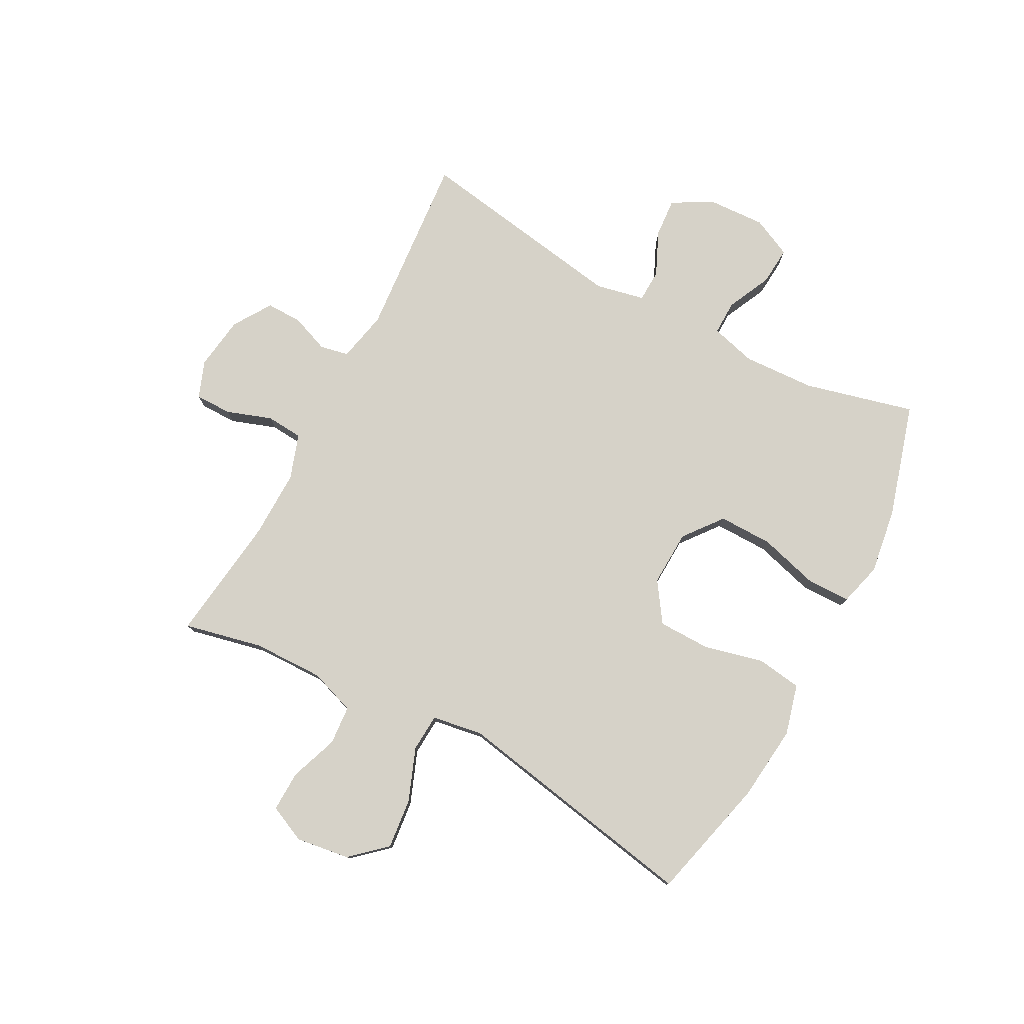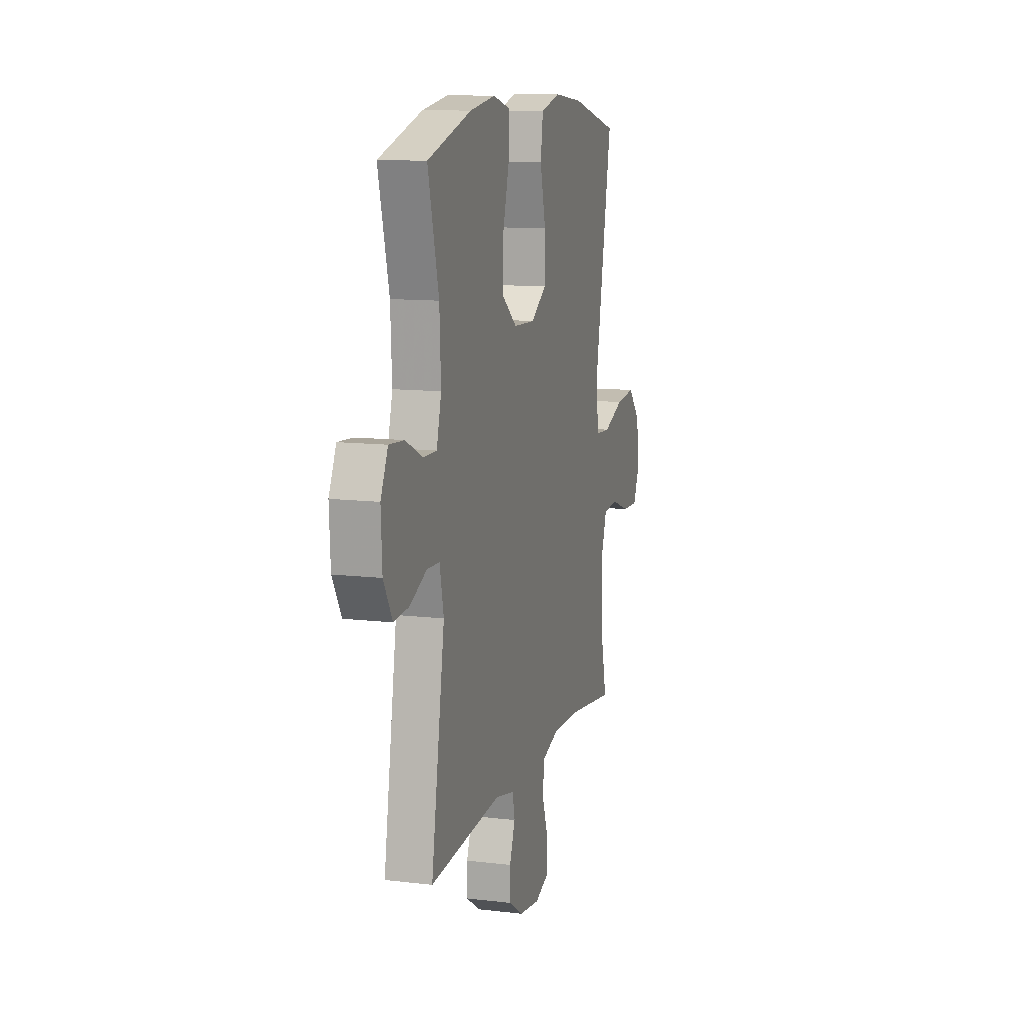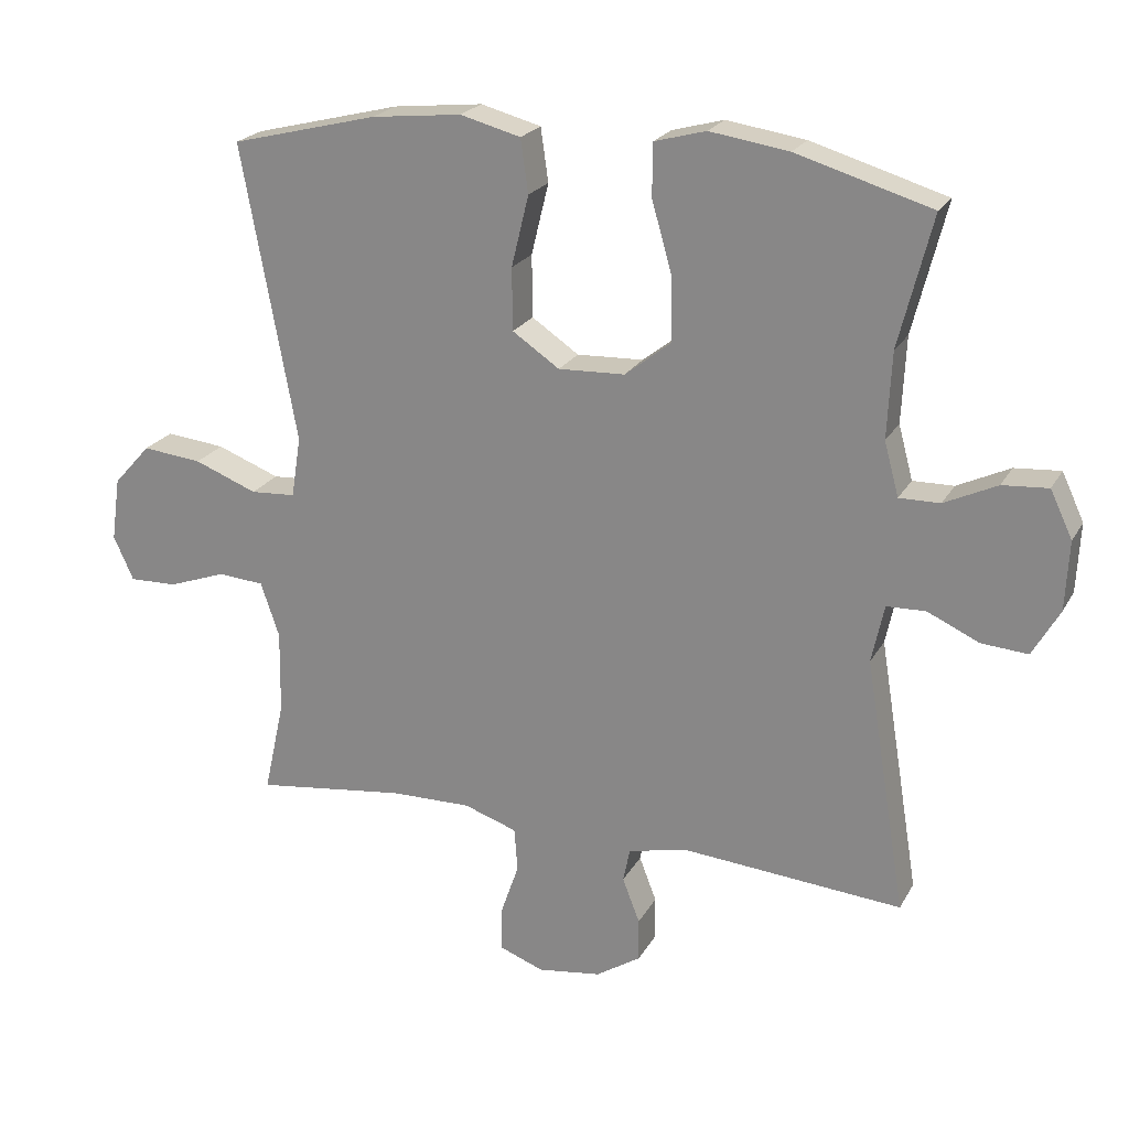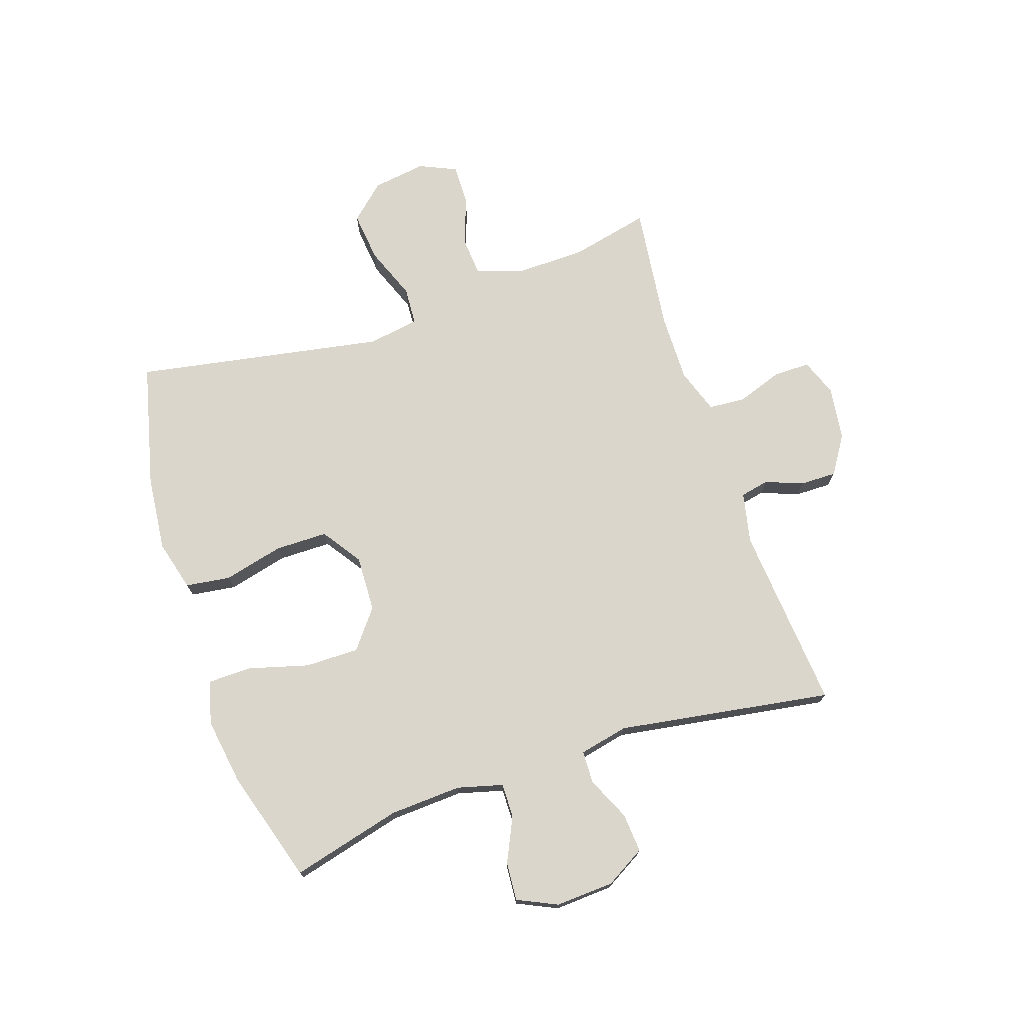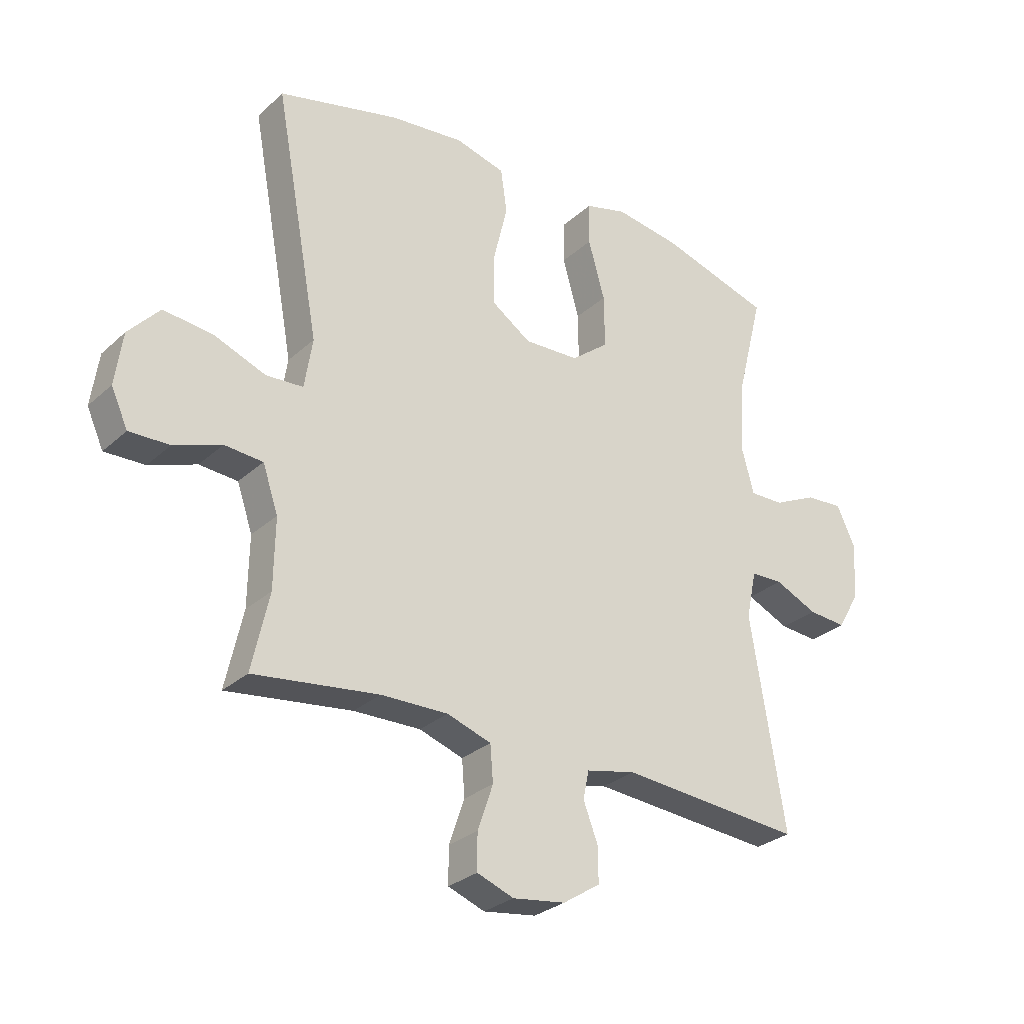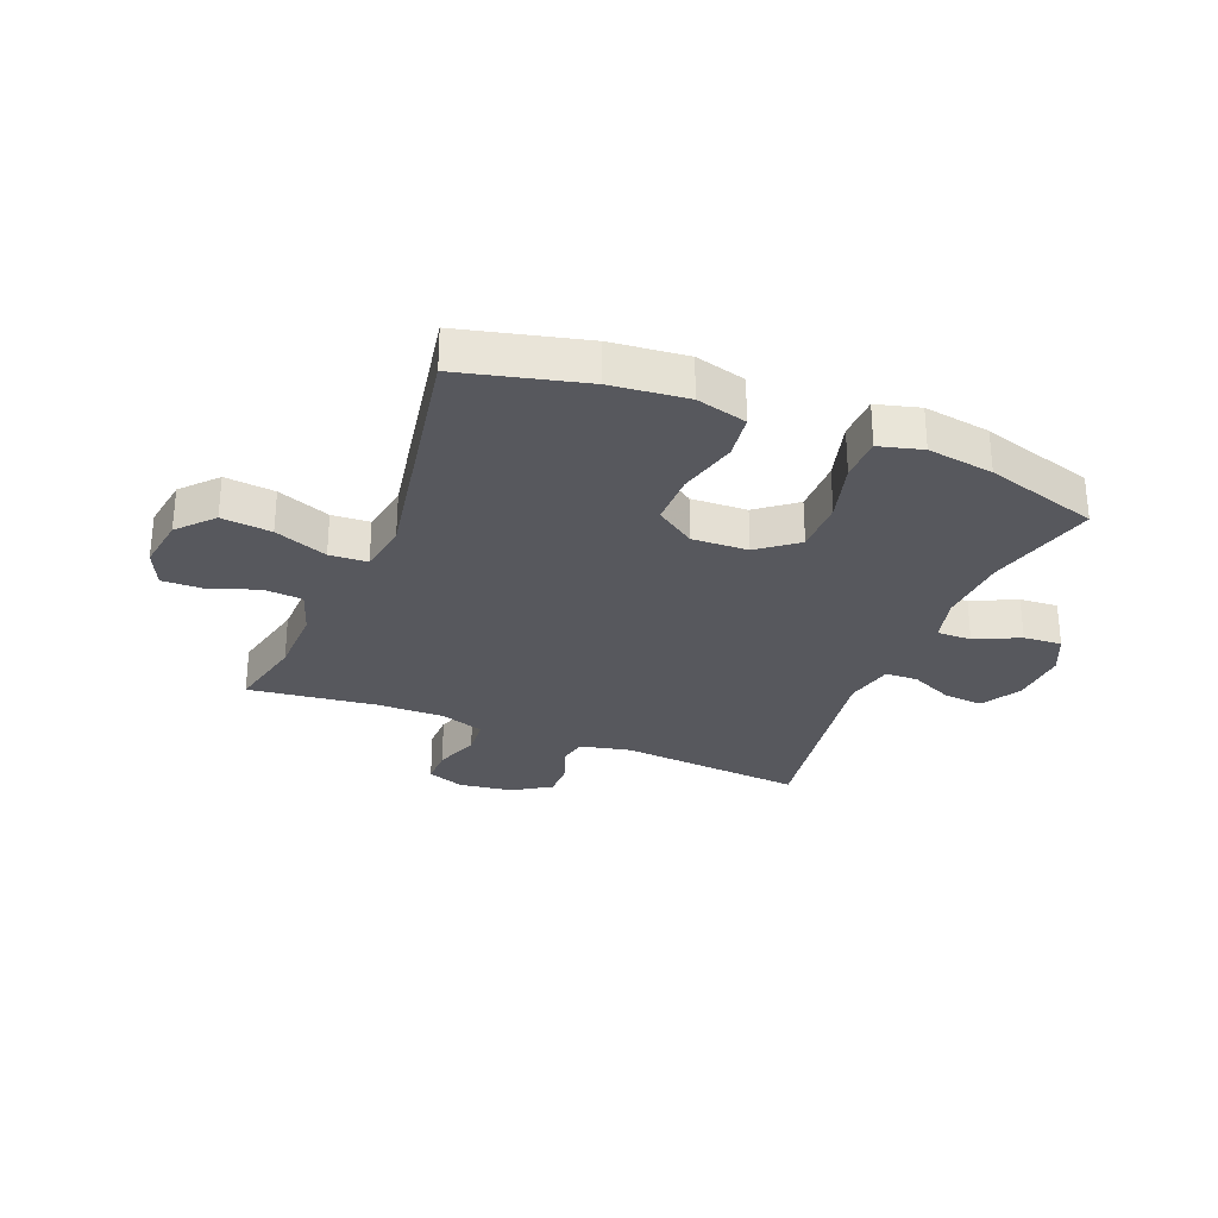
<metadata>
{"format":"obj","ext":"obj","renderer":"f3d","projection":"perspective","resolution":1024,"background":"white","views":[{"elev":78.3,"azim":-62.0,"up":"+Y"},{"elev":11.6,"azim":106.1,"up":"+Z"},{"elev":22.2,"azim":22.2,"up":"+Z"},{"elev":73.6,"azim":71.3,"up":"+Y"},{"elev":-28.8,"azim":-37.1,"up":"+Z"},{"elev":-28.9,"azim":-22.2,"up":"+Y"}]}
</metadata>
<code>
v -0.5 0.07 0.5
v -0.288 0.07 0.553
v -0.158 0.07 0.567
v -0.071 0.07 0.544
v -0.06 0.07 0.467
v -0.085 0.07 0.364
v -0.084 0.07 0.274
v -0.016 0.07 0.228
v 0.08 0.07 0.232
v 0.146 0.07 0.284
v 0.145 0.07 0.377
v 0.116 0.07 0.48
v 0.117 0.07 0.555
v 0.191 0.07 0.575
v 0.305 0.07 0.558
v 0.5 0.07 0.5
v 0.452 0.07 0.311
v 0.446 0.07 0.187
v 0.467 0.07 0.109
v 0.526 0.07 0.11
v 0.602 0.07 0.146
v 0.668 0.07 0.151
v 0.7 0.07 0.083
v 0.695 0.07 -0.017
v 0.656 0.07 -0.085
v 0.589 0.07 -0.08
v 0.514 0.07 -0.046
v 0.458 0.07 -0.048
v 0.44 0.07 -0.132
v 0.5 0.07 -0.5
v 0.182 0.07 -0.474
v 0.095 0.07 -0.493
v 0.085 0.07 -0.542
v 0.11 0.07 -0.607
v 0.111 0.07 -0.669
v 0.046 0.07 -0.711
v -0.046 0.07 -0.724
v -0.11 0.07 -0.7
v -0.11 0.07 -0.637
v -0.083 0.07 -0.559
v -0.088 0.07 -0.496
v -0.165 0.07 -0.47
v -0.282 0.07 -0.472
v -0.5 0.07 -0.5
v -0.47 0.07 -0.365
v -0.468 0.07 -0.244
v -0.495 0.07 -0.165
v -0.562 0.07 -0.16
v -0.645 0.07 -0.19
v -0.715 0.07 -0.192
v -0.744 0.07 -0.128
v -0.731 0.07 -0.036
v -0.677 0.07 0.024
v -0.591 0.07 0.015
v -0.5 0.07 -0.02
v -0.435 0.07 -0.016
v -0.421 0.07 0.072
v -0.5 0 0.5
v -0.288 0 0.553
v -0.158 0 0.567
v -0.071 0 0.544
v -0.06 0 0.467
v -0.085 0 0.364
v -0.084 0 0.274
v -0.016 0 0.228
v 0.08 0 0.232
v 0.146 0 0.284
v 0.145 0 0.377
v 0.116 0 0.48
v 0.117 0 0.555
v 0.191 0 0.575
v 0.305 0 0.558
v 0.5 0 0.5
v 0.452 0 0.311
v 0.446 0 0.187
v 0.467 0 0.109
v 0.526 0 0.11
v 0.602 0 0.146
v 0.668 0 0.151
v 0.7 0 0.083
v 0.695 0 -0.017
v 0.656 0 -0.085
v 0.589 0 -0.08
v 0.514 0 -0.046
v 0.458 0 -0.048
v 0.44 0 -0.132
v 0.5 0 -0.5
v 0.182 0 -0.474
v 0.095 0 -0.493
v 0.085 0 -0.542
v 0.11 0 -0.607
v 0.111 0 -0.669
v 0.046 0 -0.711
v -0.046 0 -0.724
v -0.11 0 -0.7
v -0.11 0 -0.637
v -0.083 0 -0.559
v -0.088 0 -0.496
v -0.165 0 -0.47
v -0.282 0 -0.472
v -0.5 0 -0.5
v -0.47 0 -0.365
v -0.468 0 -0.244
v -0.495 0 -0.165
v -0.562 0 -0.16
v -0.645 0 -0.19
v -0.715 0 -0.192
v -0.744 0 -0.128
v -0.731 0 -0.036
v -0.677 0 0.024
v -0.591 0 0.015
v -0.5 0 -0.02
v -0.435 0 -0.016
v -0.421 0 0.072
f 53 54 55
f 52 53 55
f 51 52 55
f 50 51 55
f 49 50 55
f 48 49 55
f 47 48 55 56
f 46 47 56
f 45 46 56 57
f 43 44 45
f 42 43 45 57
f 38 39 40
f 37 38 40
f 36 37 40
f 35 36 40
f 34 35 40
f 33 34 40
f 32 33 40 41
f 57 1 2
f 42 57 2
f 41 42 2
f 32 41 2
f 31 32 2
f 25 26 27
f 24 25 27
f 23 24 27
f 22 23 27
f 21 22 27
f 20 21 27
f 19 20 27 28
f 18 19 28 29
f 15 16 17
f 14 15 17
f 13 14 17
f 12 13 17
f 11 12 17
f 10 11 17 18
f 9 10 18 29
f 4 5 6
f 3 4 6
f 2 3 6
f 2 6 7
f 31 2 7
f 29 30 31
f 9 29 31
f 8 9 31
f 7 8 31
f 112 111 110
f 112 110 109
f 112 109 108
f 112 108 107
f 112 107 106
f 112 106 105
f 113 112 105 104
f 113 104 103
f 114 113 103 102
f 102 101 100
f 114 102 100 99
f 97 96 95
f 97 95 94
f 97 94 93
f 97 93 92
f 97 92 91
f 97 91 90
f 98 97 90 89
f 59 58 114
f 59 114 99
f 59 99 98
f 59 98 89
f 59 89 88
f 84 83 82
f 84 82 81
f 84 81 80
f 84 80 79
f 84 79 78
f 84 78 77
f 85 84 77 76
f 86 85 76 75
f 74 73 72
f 74 72 71
f 74 71 70
f 74 70 69
f 74 69 68
f 75 74 68 67
f 86 75 67 66
f 63 62 61
f 63 61 60
f 63 60 59
f 64 63 59
f 64 59 88
f 88 87 86
f 88 86 66
f 88 66 65
f 88 65 64
f 1 58 59 2
f 2 59 60 3
f 3 60 61 4
f 4 61 62 5
f 5 62 63 6
f 6 63 64 7
f 7 64 65 8
f 8 65 66 9
f 9 66 67 10
f 10 67 68 11
f 11 68 69 12
f 12 69 70 13
f 13 70 71 14
f 14 71 72 15
f 15 72 73 16
f 16 73 74 17
f 17 74 75 18
f 18 75 76 19
f 19 76 77 20
f 20 77 78 21
f 21 78 79 22
f 22 79 80 23
f 23 80 81 24
f 24 81 82 25
f 25 82 83 26
f 26 83 84 27
f 27 84 85 28
f 28 85 86 29
f 29 86 87 30
f 30 87 88 31
f 31 88 89 32
f 32 89 90 33
f 33 90 91 34
f 34 91 92 35
f 35 92 93 36
f 36 93 94 37
f 37 94 95 38
f 38 95 96 39
f 39 96 97 40
f 40 97 98 41
f 41 98 99 42
f 42 99 100 43
f 43 100 101 44
f 44 101 102 45
f 45 102 103 46
f 46 103 104 47
f 47 104 105 48
f 48 105 106 49
f 49 106 107 50
f 50 107 108 51
f 51 108 109 52
f 52 109 110 53
f 53 110 111 54
f 54 111 112 55
f 55 112 113 56
f 56 113 114 57
f 57 114 58 1

</code>
